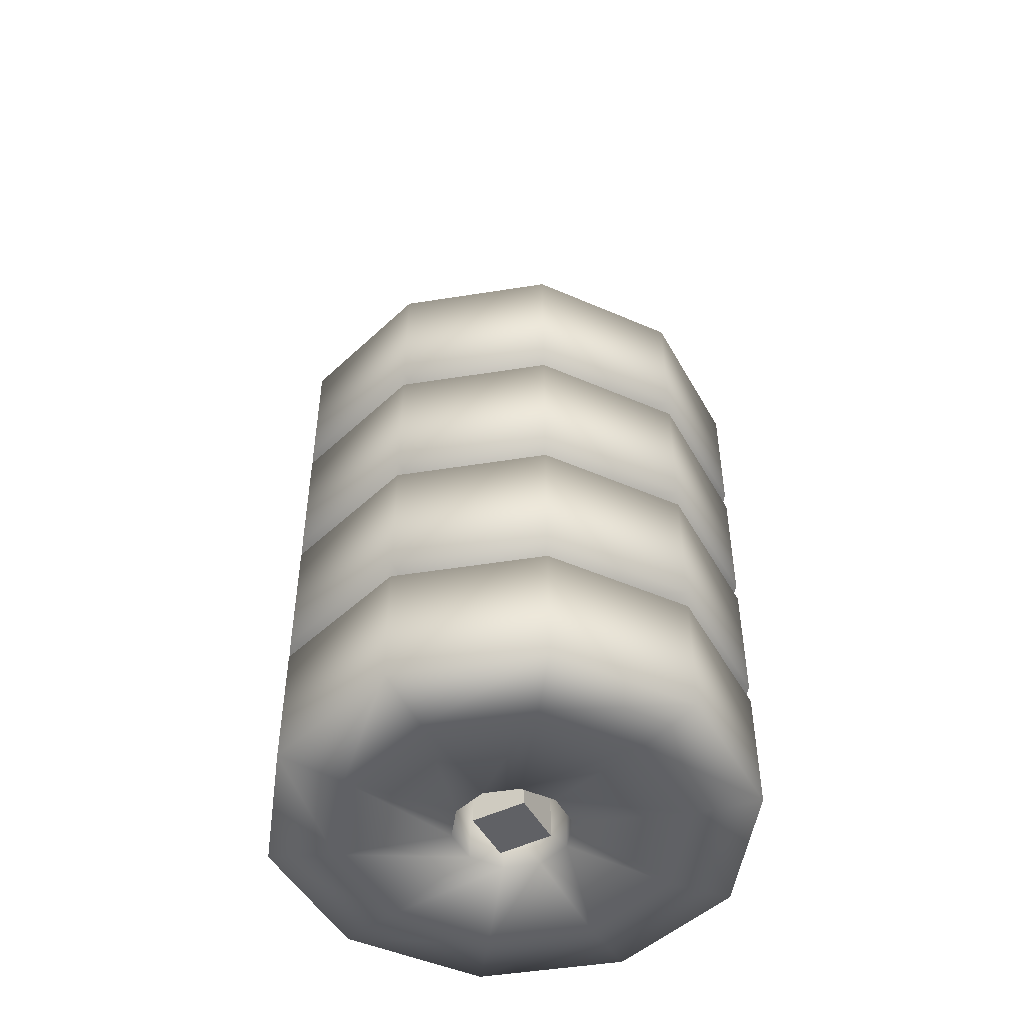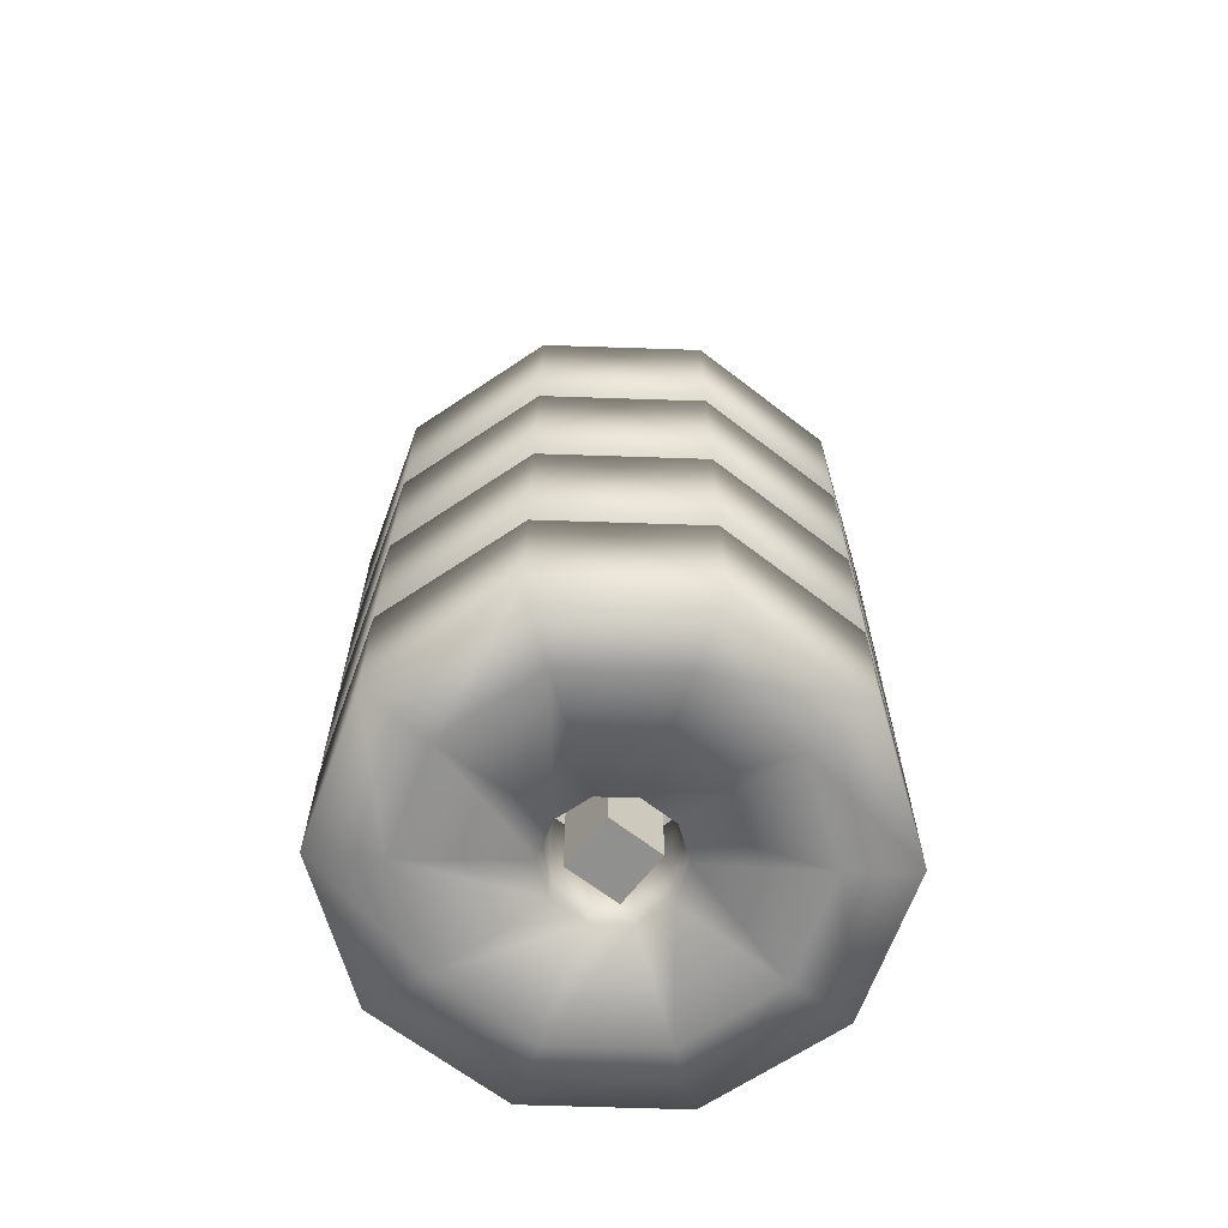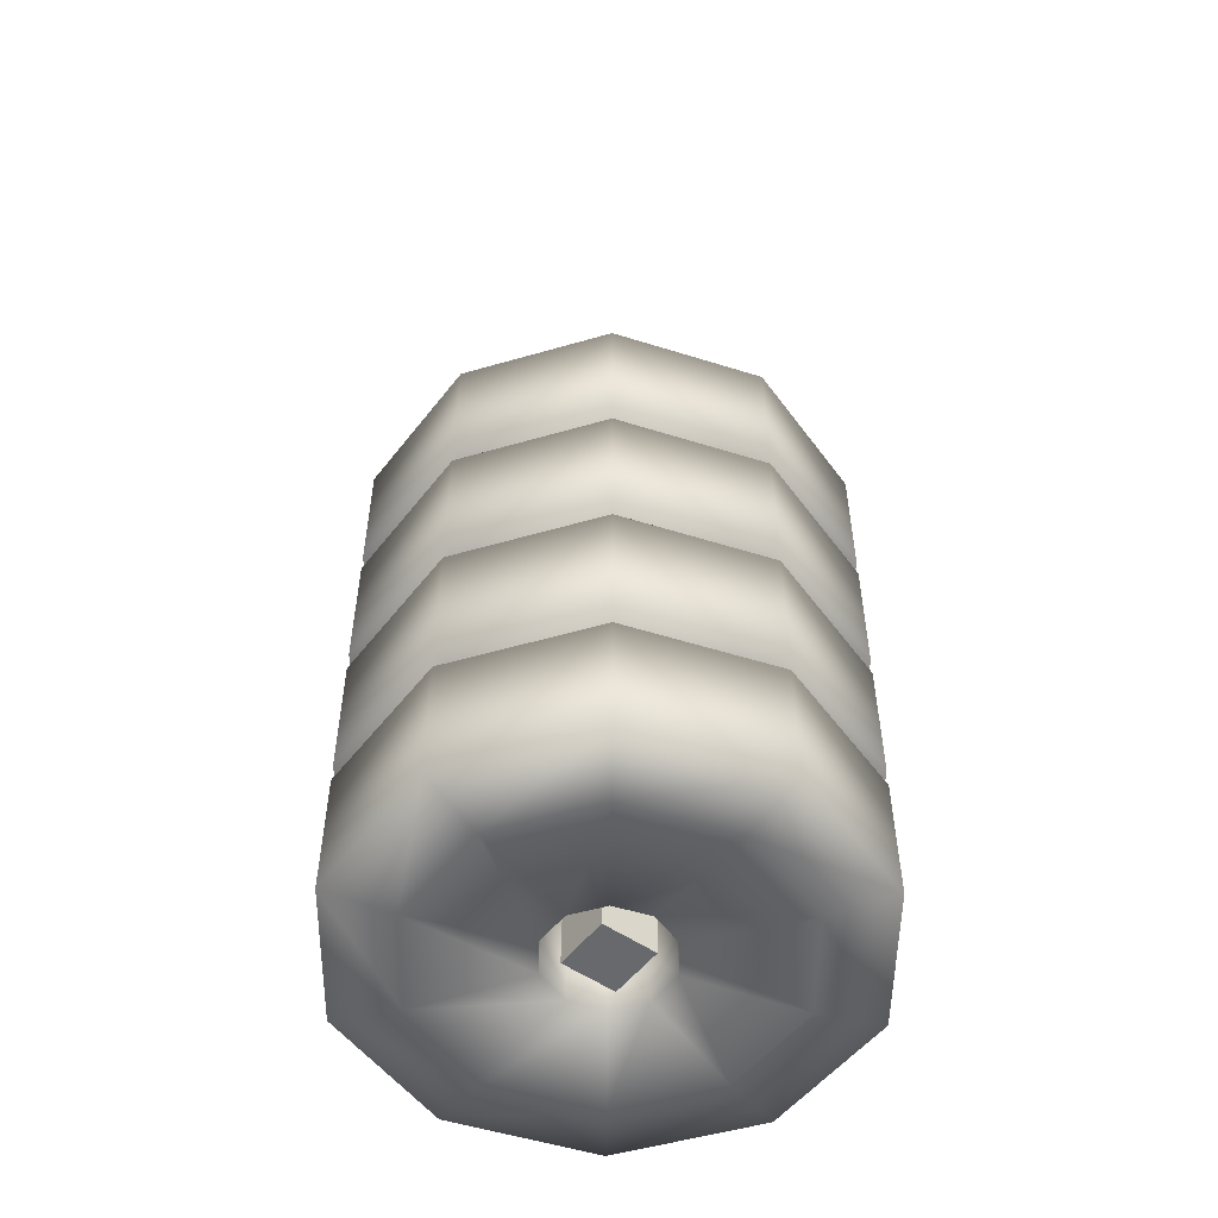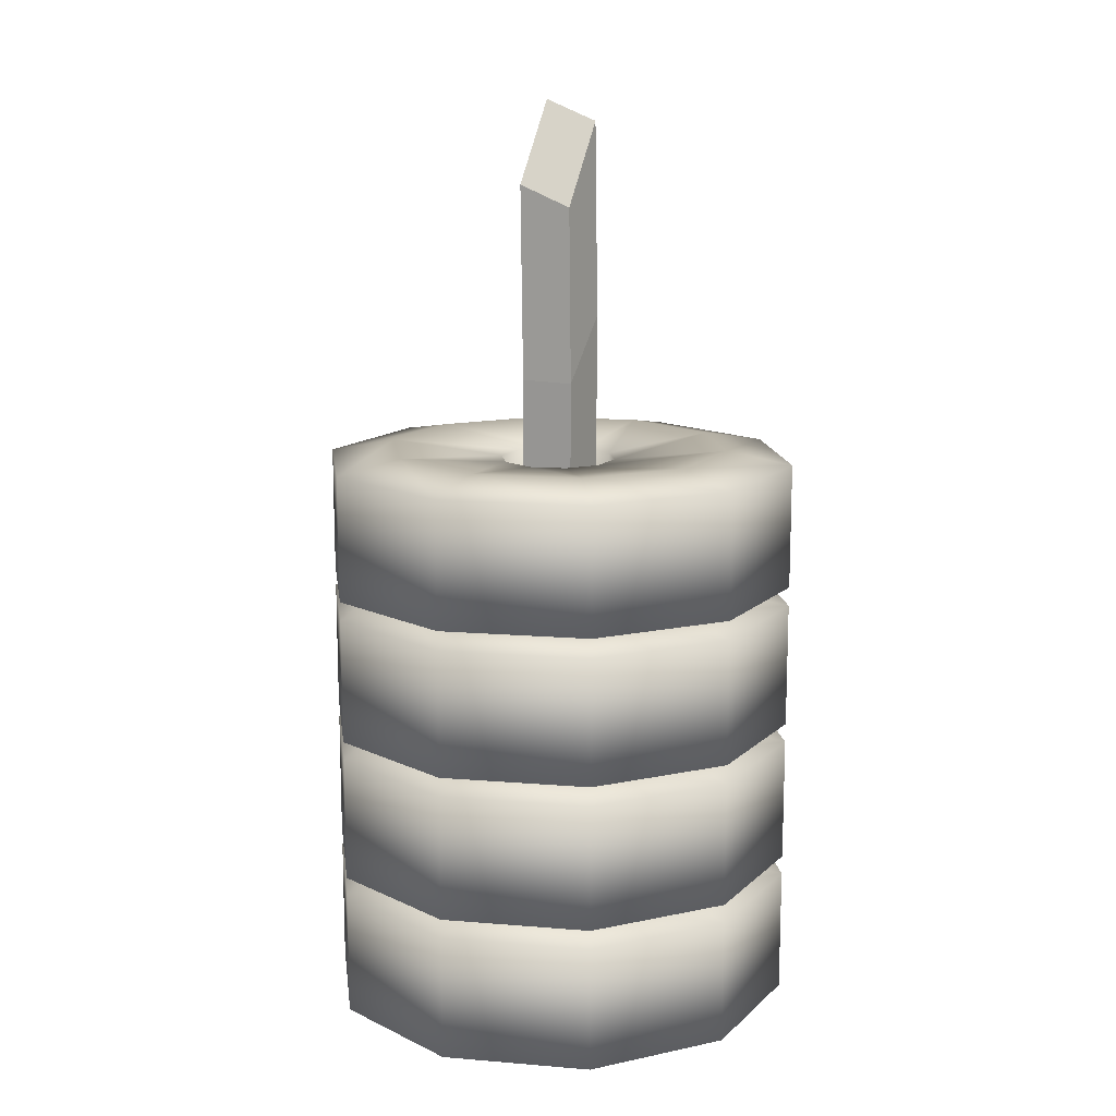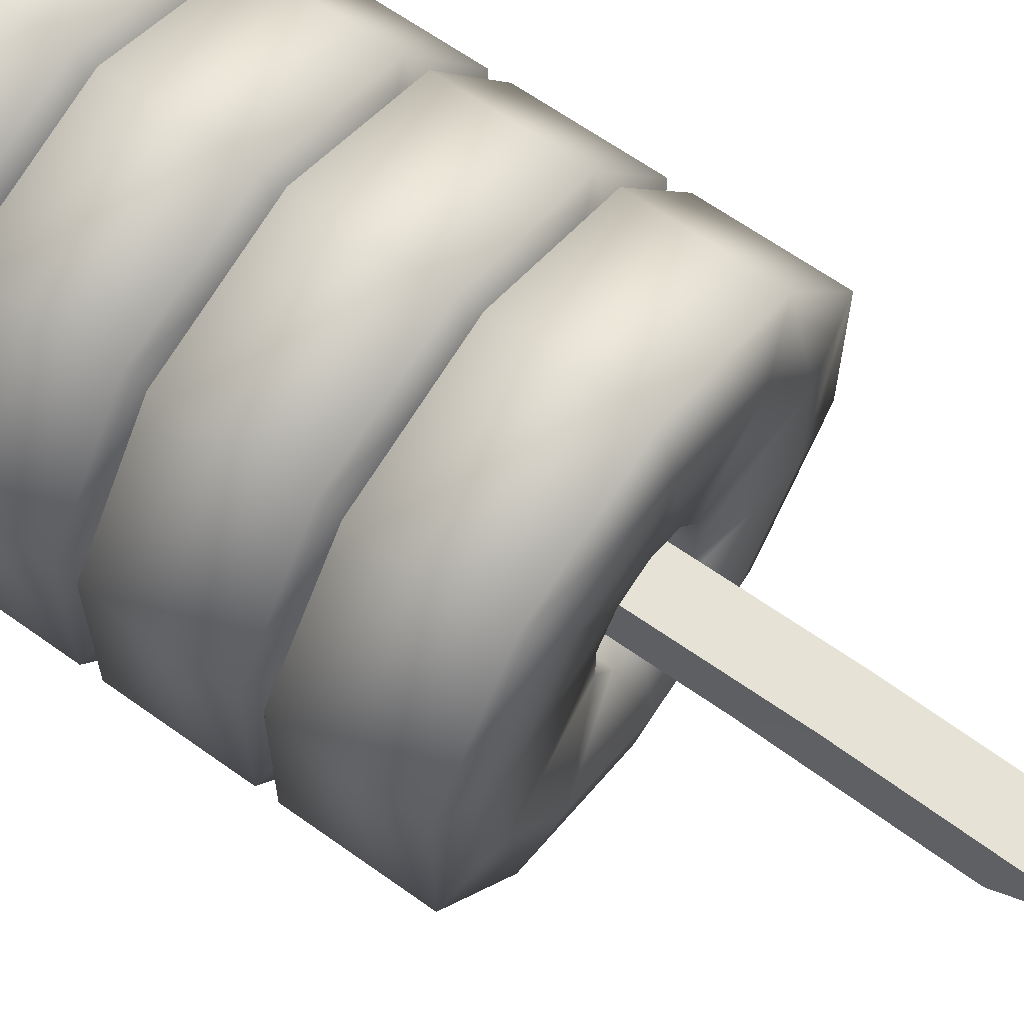
<metadata>
{"format":"obj","ext":"obj","renderer":"f3d","projection":"perspective","resolution":1024,"background":"white","views":[{"elev":-48.7,"azim":-151.9,"up":"+Y"},{"elev":-65.6,"azim":-127.9,"up":"+Y"},{"elev":-52.7,"azim":143.3,"up":"+Y"},{"elev":13.5,"azim":-151.5,"up":"+Y"},{"elev":63.5,"azim":126.0,"up":"+Z"}]}
</metadata>
<code>
o Circle
v 0 0 -1
v -0.5878 0 -0.809
v -0.9511 0 -0.309
v -0.9511 0 0.309
v -0.5878 0 0.809
v 0 0 1
v 0.5878 0 0.809
v 0.9511 0 0.309
v 0.9511 0 -0.309
v 0.5878 0 -0.809
v -0 0 -0.2454
v -0.1443 0 -0.1985
v -0.2334 0 -0.07584
v -0.2334 0 0.07584
v -0.1443 0 0.1985
v -0 0 0.2454
v 0.1443 0 0.1985
v 0.2334 0 0.07584
v 0.2334 0 -0.07584
v 0.1443 0 -0.1985
v 0 0.5281 -1
v -0.5878 0.5281 -0.809
v -0.9511 0.5281 -0.309
v -0.9511 0.5281 0.309
v -0.5878 0.5281 0.809
v 0 0.5281 1
v 0.5878 0.5281 0.809
v 0.9511 0.5281 0.309
v 0.9511 0.5281 -0.309
v 0.5878 0.5281 -0.809
v -0 0.5281 -0.2454
v -0.1443 0.5281 -0.1985
v -0.2334 0.5281 -0.07584
v -0.2334 0.5281 0.07584
v -0.1443 0.5281 0.1985
v -0 0.5281 0.2454
v 0.1443 0.5281 0.1985
v 0.2334 0.5281 0.07584
v 0.2334 0.5281 -0.07584
v 0.1443 0.5281 -0.1985
v 0.4252 0.5809 0.5853
v 0.6881 0.5809 0.2236
v -0.6881 0.5809 0.2236
v -0.4252 0.5809 0.5853
v -0 0.5809 -0.7235
v -0.4252 0.5809 -0.5853
v 0.6881 0.5809 -0.2236
v 0 0.5809 0.7235
v -0.6881 0.5809 -0.2236
v 0.4252 0.5809 -0.5853
v 0.4252 -0.02769 0.5853
v 0.6881 -0.02769 0.2236
v -0.6881 -0.02769 0.2236
v -0.4252 -0.02769 0.5853
v -0 -0.02769 -0.7235
v -0.4252 -0.02769 -0.5853
v 0.6881 -0.02769 -0.2236
v 0 -0.02769 0.7235
v -0.6881 -0.02769 -0.2236
v 0.4252 -0.02769 -0.5853
v 0.1443 0.2182 0.1985
v -0 0.2182 0.2454
v 0.2334 0.2182 0.07584
v 0.2334 0.2182 -0.07584
v -0.1443 0.2182 -0.1985
v -0 0.2182 -0.2454
v 0.1443 0.2182 -0.1985
v -0.2334 0.2182 -0.07584
v -0.2334 0.2182 0.07584
v -0.1443 0.2182 0.1985
v 0 0.6086 -1
v -0.5878 0.6086 -0.809
v -0.9511 0.6086 -0.309
v -0.9511 0.6086 0.309
v -0.5878 0.6086 0.809
v 0 0.6086 1
v 0.5878 0.6086 0.809
v 0.9511 0.6086 0.309
v 0.9511 0.6086 -0.309
v 0.5878 0.6086 -0.809
v -0 0.6086 -0.2454
v -0.1443 0.6086 -0.1985
v -0.2334 0.6086 -0.07584
v -0.2334 0.6086 0.07584
v -0.1443 0.6086 0.1985
v -0 0.6086 0.2454
v 0.1443 0.6086 0.1985
v 0.2334 0.6086 0.07584
v 0.2334 0.6086 -0.07584
v 0.1443 0.6086 -0.1985
v 0 1.137 -1
v -0.5878 1.137 -0.809
v -0.9511 1.137 -0.309
v -0.9511 1.137 0.309
v -0.5878 1.137 0.809
v 0 1.137 1
v 0.5878 1.137 0.809
v 0.9511 1.137 0.309
v 0.9511 1.137 -0.309
v 0.5878 1.137 -0.809
v -0 1.137 -0.2454
v -0.1443 1.137 -0.1985
v -0.2334 1.137 -0.07584
v -0.2334 1.137 0.07584
v -0.1443 1.137 0.1985
v -0 1.137 0.2454
v 0.1443 1.137 0.1985
v 0.2334 1.137 0.07584
v 0.2334 1.137 -0.07584
v 0.1443 1.137 -0.1985
v 0.4252 1.189 0.5853
v 0.6881 1.189 0.2236
v -0.6881 1.189 0.2236
v -0.4252 1.189 0.5853
v -0 1.189 -0.7235
v -0.4252 1.189 -0.5853
v 0.6881 1.189 -0.2236
v 0 1.189 0.7235
v -0.6881 1.189 -0.2236
v 0.4252 1.189 -0.5853
v 0.4252 0.5809 0.5853
v 0.6881 0.5809 0.2236
v -0.6881 0.5809 0.2236
v -0.4252 0.5809 0.5853
v -0 0.5809 -0.7235
v -0.4252 0.5809 -0.5853
v 0.6881 0.5809 -0.2236
v 0 0.5809 0.7235
v -0.6881 0.5809 -0.2236
v 0.4252 0.5809 -0.5853
v 0.1443 0.8268 0.1985
v -0 0.8268 0.2454
v 0.2334 0.8268 0.07584
v 0.2334 0.8268 -0.07584
v -0.1443 0.8268 -0.1985
v -0 0.8268 -0.2454
v 0.1443 0.8268 -0.1985
v -0.2334 0.8268 -0.07584
v -0.2334 0.8268 0.07584
v -0.1443 0.8268 0.1985
v 0 1.217 -1
v -0.5878 1.217 -0.809
v -0.9511 1.217 -0.309
v -0.9511 1.217 0.309
v -0.5878 1.217 0.809
v 0 1.217 1
v 0.5878 1.217 0.809
v 0.9511 1.217 0.309
v 0.9511 1.217 -0.309
v 0.5878 1.217 -0.809
v -0 1.217 -0.2454
v -0.1443 1.217 -0.1985
v -0.2334 1.217 -0.07584
v -0.2334 1.217 0.07584
v -0.1443 1.217 0.1985
v -0 1.217 0.2454
v 0.1443 1.217 0.1985
v 0.2334 1.217 0.07584
v 0.2334 1.217 -0.07584
v 0.1443 1.217 -0.1985
v 0 1.745 -1
v -0.5878 1.745 -0.809
v -0.9511 1.745 -0.309
v -0.9511 1.745 0.309
v -0.5878 1.745 0.809
v 0 1.745 1
v 0.5878 1.745 0.809
v 0.9511 1.745 0.309
v 0.9511 1.745 -0.309
v 0.5878 1.745 -0.809
v -0 1.745 -0.2454
v -0.1443 1.745 -0.1985
v -0.2334 1.745 -0.07584
v -0.2334 1.745 0.07584
v -0.1443 1.745 0.1985
v -0 1.745 0.2454
v 0.1443 1.745 0.1985
v 0.2334 1.745 0.07584
v 0.2334 1.745 -0.07584
v 0.1443 1.745 -0.1985
v 0.4252 1.798 0.5853
v 0.6881 1.798 0.2236
v -0.6881 1.798 0.2236
v -0.4252 1.798 0.5853
v -0 1.798 -0.7235
v -0.4252 1.798 -0.5853
v 0.6881 1.798 -0.2236
v 0 1.798 0.7235
v -0.6881 1.798 -0.2236
v 0.4252 1.798 -0.5853
v 0.4252 1.189 0.5853
v 0.6881 1.189 0.2236
v -0.6881 1.189 0.2236
v -0.4252 1.189 0.5853
v -0 1.189 -0.7235
v -0.4252 1.189 -0.5853
v 0.6881 1.189 -0.2236
v 0 1.189 0.7235
v -0.6881 1.189 -0.2236
v 0.4252 1.189 -0.5853
v 0.1443 1.435 0.1985
v -0 1.435 0.2454
v 0.2334 1.435 0.07584
v 0.2334 1.435 -0.07584
v -0.1443 1.435 -0.1985
v -0 1.435 -0.2454
v 0.1443 1.435 -0.1985
v -0.2334 1.435 -0.07584
v -0.2334 1.435 0.07584
v -0.1443 1.435 0.1985
v 0 1.826 -1
v -0.5878 1.826 -0.809
v -0.9511 1.826 -0.309
v -0.9511 1.826 0.309
v -0.5878 1.826 0.809
v 0 1.826 1
v 0.5878 1.826 0.809
v 0.9511 1.826 0.309
v 0.9511 1.826 -0.309
v 0.5878 1.826 -0.809
v -0 1.826 -0.2454
v -0.1443 1.826 -0.1985
v -0.2334 1.826 -0.07584
v -0.2334 1.826 0.07584
v -0.1443 1.826 0.1985
v -0 1.826 0.2454
v 0.1443 1.826 0.1985
v 0.2334 1.826 0.07584
v 0.2334 1.826 -0.07584
v 0.1443 1.826 -0.1985
v 0 2.354 -1
v -0.5878 2.354 -0.809
v -0.9511 2.354 -0.309
v -0.9511 2.354 0.309
v -0.5878 2.354 0.809
v 0 2.354 1
v 0.5878 2.354 0.809
v 0.9511 2.354 0.309
v 0.9511 2.354 -0.309
v 0.5878 2.354 -0.809
v -0 2.354 -0.2454
v -0.1443 2.354 -0.1985
v -0.2334 2.354 -0.07584
v -0.2334 2.354 0.07584
v -0.1443 2.354 0.1985
v -0 2.354 0.2454
v 0.1443 2.354 0.1985
v 0.2334 2.354 0.07584
v 0.2334 2.354 -0.07584
v 0.1443 2.354 -0.1985
v 0.4252 2.407 0.5853
v 0.6881 2.407 0.2236
v -0.6881 2.407 0.2236
v -0.4252 2.407 0.5853
v -0 2.407 -0.7235
v -0.4252 2.407 -0.5853
v 0.6881 2.407 -0.2236
v 0 2.407 0.7235
v -0.6881 2.407 -0.2236
v 0.4252 2.407 -0.5853
v 0.4252 1.798 0.5853
v 0.6881 1.798 0.2236
v -0.6881 1.798 0.2236
v -0.4252 1.798 0.5853
v -0 1.798 -0.7235
v -0.4252 1.798 -0.5853
v 0.6881 1.798 -0.2236
v 0 1.798 0.7235
v -0.6881 1.798 -0.2236
v 0.4252 1.798 -0.5853
v 0.1443 2.044 0.1985
v -0 2.044 0.2454
v 0.2334 2.044 0.07584
v 0.2334 2.044 -0.07584
v -0.1443 2.044 -0.1985
v -0 2.044 -0.2454
v 0.1443 2.044 -0.1985
v -0.2334 2.044 -0.07584
v -0.2334 2.044 0.07584
v -0.1443 2.044 0.1985
f 52 51 17 18
f 54 53 14 15
f 56 55 11 12
f 57 52 18 19
f 58 54 15 16
f 59 56 12 13
f 60 57 19 20
f 51 58 16 17
f 53 59 13 14
f 55 60 20 11
f 42 38 37 41
f 44 35 34 43
f 46 32 31 45
f 47 39 38 42
f 48 36 35 44
f 49 33 32 46
f 50 40 39 47
f 41 37 36 48
f 43 34 33 49
f 45 31 40 50
f 9 29 28 8
f 2 22 21 1
f 62 36 37 61
f 10 30 29 9
f 3 23 22 2
f 61 37 38 63
f 1 21 30 10
f 4 24 23 3
f 63 38 39 64
f 66 31 32 65
f 5 25 24 4
f 64 39 40 67
f 65 32 33 68
f 6 26 25 5
f 67 40 31 66
f 68 33 34 69
f 7 27 26 6
f 69 34 35 70
f 8 28 27 7
f 70 35 36 62
f 21 45 50 30
f 24 43 49 23
f 27 41 48 26
f 30 50 47 29
f 23 49 46 22
f 26 48 44 25
f 29 47 42 28
f 22 46 45 21
f 25 44 43 24
f 28 42 41 27
f 1 10 60 55
f 4 3 59 53
f 7 6 58 51
f 10 9 57 60
f 3 2 56 59
f 6 5 54 58
f 9 8 52 57
f 2 1 55 56
f 5 4 53 54
f 8 7 51 52
f 15 70 62 16
f 14 69 70 15
f 13 68 69 14
f 20 67 66 11
f 12 65 68 13
f 19 64 67 20
f 11 66 65 12
f 18 63 64 19
f 17 61 63 18
f 16 62 61 17
f 122 121 87 88
f 124 123 84 85
f 126 125 81 82
f 127 122 88 89
f 128 124 85 86
f 129 126 82 83
f 130 127 89 90
f 121 128 86 87
f 123 129 83 84
f 125 130 90 81
f 112 108 107 111
f 114 105 104 113
f 116 102 101 115
f 117 109 108 112
f 118 106 105 114
f 119 103 102 116
f 120 110 109 117
f 111 107 106 118
f 113 104 103 119
f 115 101 110 120
f 79 99 98 78
f 72 92 91 71
f 132 106 107 131
f 80 100 99 79
f 73 93 92 72
f 131 107 108 133
f 71 91 100 80
f 74 94 93 73
f 133 108 109 134
f 136 101 102 135
f 75 95 94 74
f 134 109 110 137
f 135 102 103 138
f 76 96 95 75
f 137 110 101 136
f 138 103 104 139
f 77 97 96 76
f 139 104 105 140
f 78 98 97 77
f 140 105 106 132
f 91 115 120 100
f 94 113 119 93
f 97 111 118 96
f 100 120 117 99
f 93 119 116 92
f 96 118 114 95
f 99 117 112 98
f 92 116 115 91
f 95 114 113 94
f 98 112 111 97
f 71 80 130 125
f 74 73 129 123
f 77 76 128 121
f 80 79 127 130
f 73 72 126 129
f 76 75 124 128
f 79 78 122 127
f 72 71 125 126
f 75 74 123 124
f 78 77 121 122
f 85 140 132 86
f 84 139 140 85
f 83 138 139 84
f 90 137 136 81
f 82 135 138 83
f 89 134 137 90
f 81 136 135 82
f 88 133 134 89
f 87 131 133 88
f 86 132 131 87
f 192 191 157 158
f 194 193 154 155
f 196 195 151 152
f 197 192 158 159
f 198 194 155 156
f 199 196 152 153
f 200 197 159 160
f 191 198 156 157
f 193 199 153 154
f 195 200 160 151
f 182 178 177 181
f 184 175 174 183
f 186 172 171 185
f 187 179 178 182
f 188 176 175 184
f 189 173 172 186
f 190 180 179 187
f 181 177 176 188
f 183 174 173 189
f 185 171 180 190
f 149 169 168 148
f 142 162 161 141
f 202 176 177 201
f 150 170 169 149
f 143 163 162 142
f 201 177 178 203
f 141 161 170 150
f 144 164 163 143
f 203 178 179 204
f 206 171 172 205
f 145 165 164 144
f 204 179 180 207
f 205 172 173 208
f 146 166 165 145
f 207 180 171 206
f 208 173 174 209
f 147 167 166 146
f 209 174 175 210
f 148 168 167 147
f 210 175 176 202
f 161 185 190 170
f 164 183 189 163
f 167 181 188 166
f 170 190 187 169
f 163 189 186 162
f 166 188 184 165
f 169 187 182 168
f 162 186 185 161
f 165 184 183 164
f 168 182 181 167
f 141 150 200 195
f 144 143 199 193
f 147 146 198 191
f 150 149 197 200
f 143 142 196 199
f 146 145 194 198
f 149 148 192 197
f 142 141 195 196
f 145 144 193 194
f 148 147 191 192
f 155 210 202 156
f 154 209 210 155
f 153 208 209 154
f 160 207 206 151
f 152 205 208 153
f 159 204 207 160
f 151 206 205 152
f 158 203 204 159
f 157 201 203 158
f 156 202 201 157
f 262 261 227 228
f 264 263 224 225
f 266 265 221 222
f 267 262 228 229
f 268 264 225 226
f 269 266 222 223
f 270 267 229 230
f 261 268 226 227
f 263 269 223 224
f 265 270 230 221
f 252 248 247 251
f 254 245 244 253
f 256 242 241 255
f 257 249 248 252
f 258 246 245 254
f 259 243 242 256
f 260 250 249 257
f 251 247 246 258
f 253 244 243 259
f 255 241 250 260
f 219 239 238 218
f 212 232 231 211
f 272 246 247 271
f 220 240 239 219
f 213 233 232 212
f 271 247 248 273
f 211 231 240 220
f 214 234 233 213
f 273 248 249 274
f 276 241 242 275
f 215 235 234 214
f 274 249 250 277
f 275 242 243 278
f 216 236 235 215
f 277 250 241 276
f 278 243 244 279
f 217 237 236 216
f 279 244 245 280
f 218 238 237 217
f 280 245 246 272
f 231 255 260 240
f 234 253 259 233
f 237 251 258 236
f 240 260 257 239
f 233 259 256 232
f 236 258 254 235
f 239 257 252 238
f 232 256 255 231
f 235 254 253 234
f 238 252 251 237
f 211 220 270 265
f 214 213 269 263
f 217 216 268 261
f 220 219 267 270
f 213 212 266 269
f 216 215 264 268
f 219 218 262 267
f 212 211 265 266
f 215 214 263 264
f 218 217 261 262
f 225 280 272 226
f 224 279 280 225
f 223 278 279 224
f 230 277 276 221
f 222 275 278 223
f 229 274 277 230
f 221 276 275 222
f 228 273 274 229
f 227 271 273 228
f 226 272 271 227
o Cube_Cube.001
v -0.1148 0.003487 0.1148
v -0.1148 3.763 0.1148
v -0.1148 0.003487 -0.1148
v -0.1148 3.422 -0.1148
v 0.1148 0.003487 0.1148
v 0.1148 3.849 0.1148
v 0.1148 0.003487 -0.1148
v 0.1148 3.508 -0.1148
v -0.137 2.959 0.09588
v -0.1333 2.698 -0.1336
v 0.09621 2.698 -0.13
v 0.09257 2.959 0.09952
f 289 282 284 290
f 290 284 288 291
f 291 288 286 292
f 292 286 282 289
f 283 287 285 281
f 288 284 282 286
f 285 292 289 281
f 287 291 292 285
f 283 290 291 287
f 281 289 290 283

</code>
